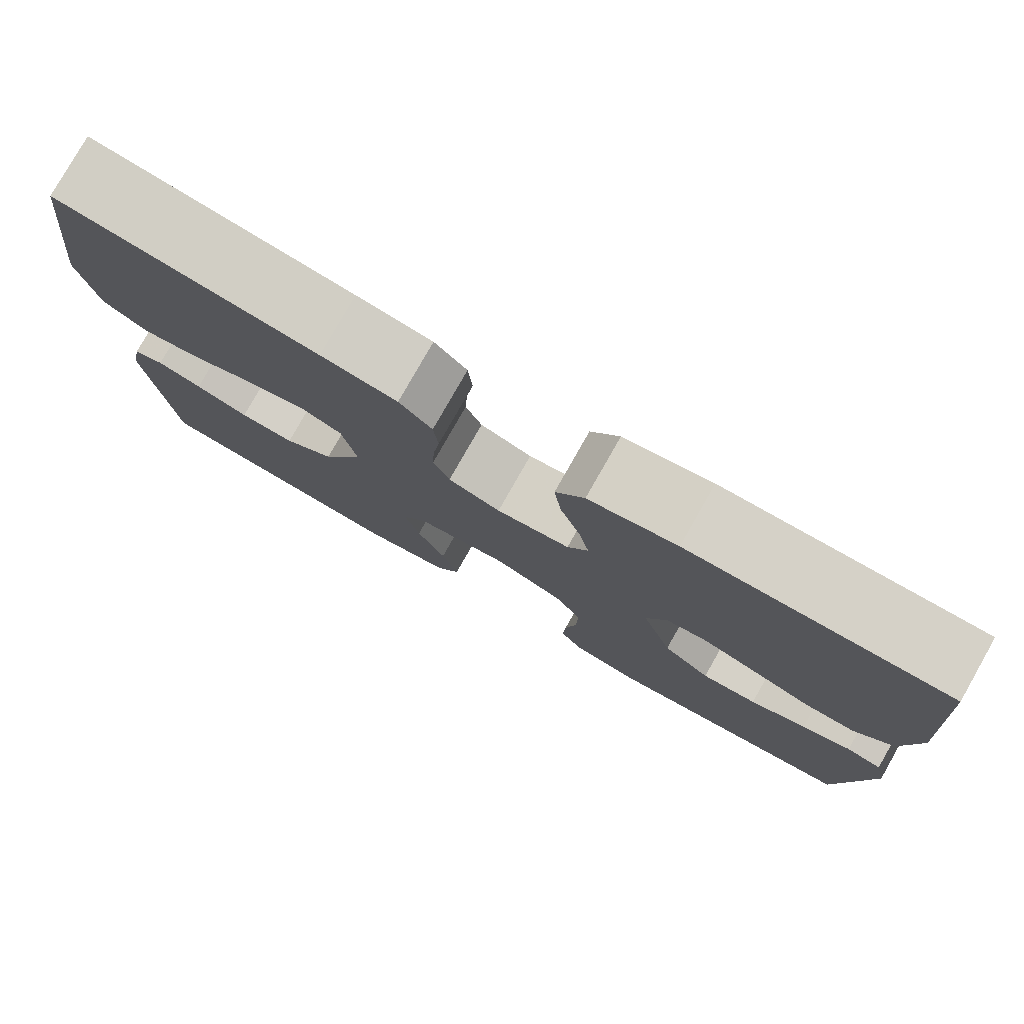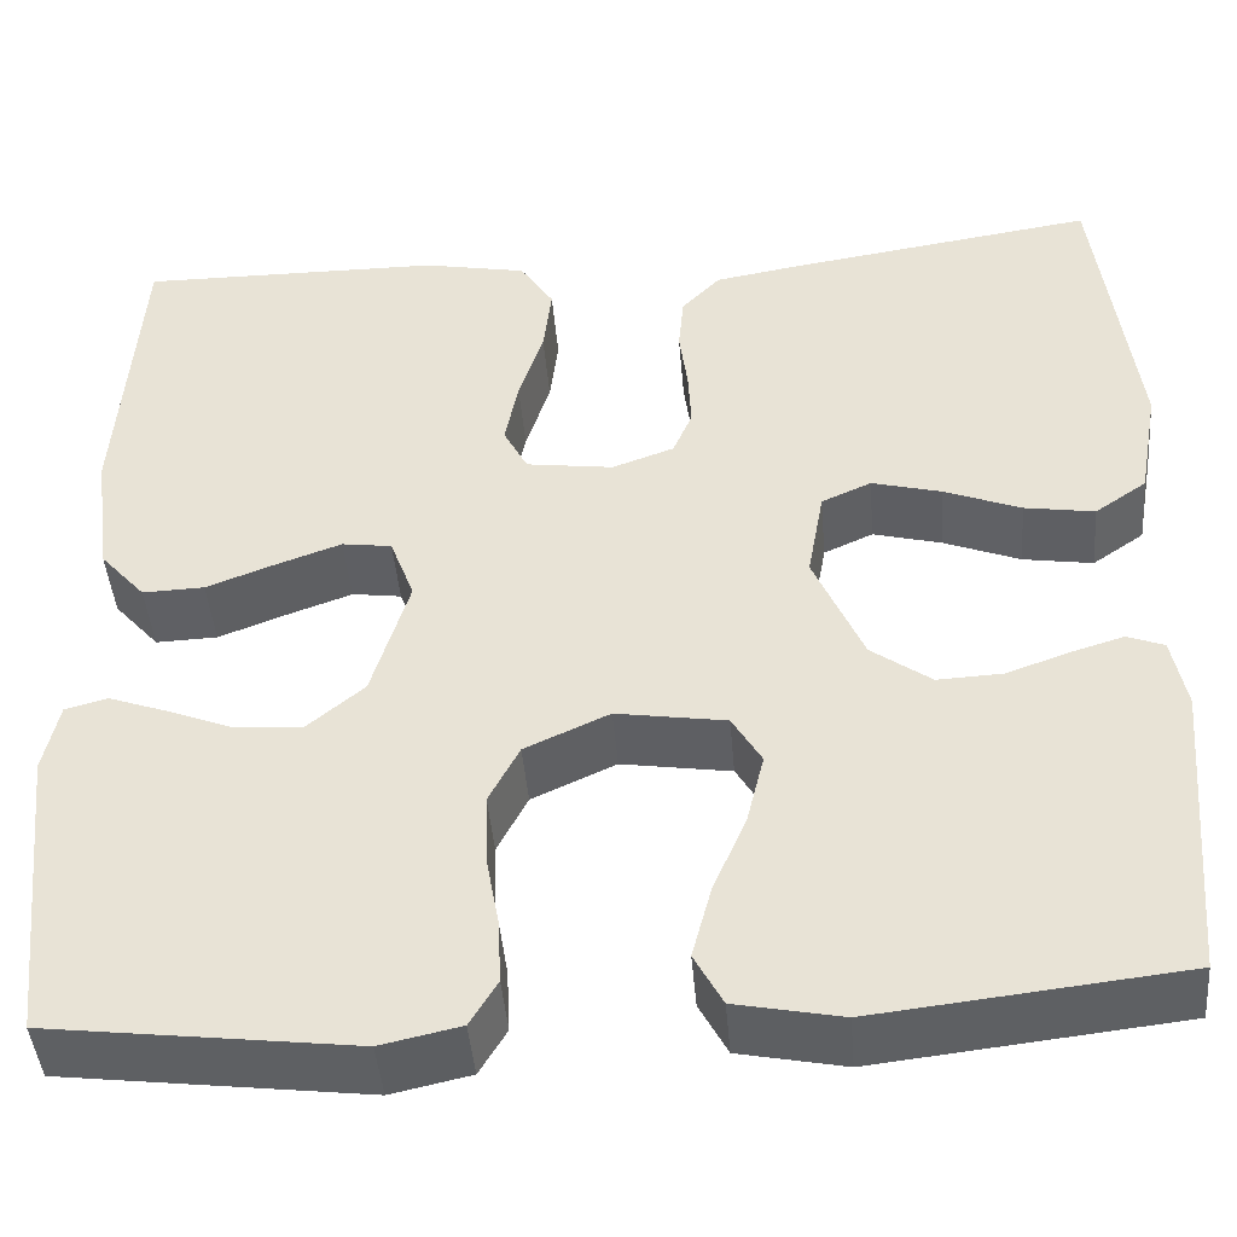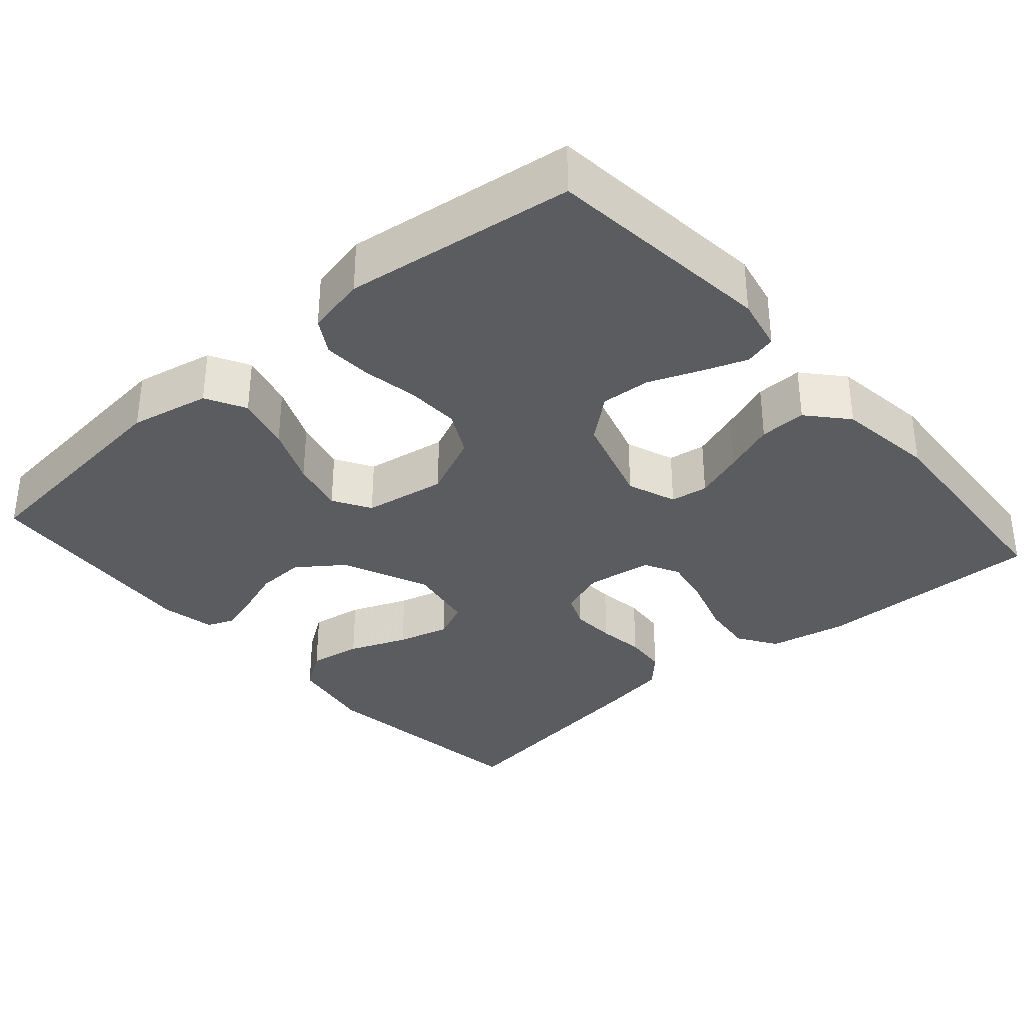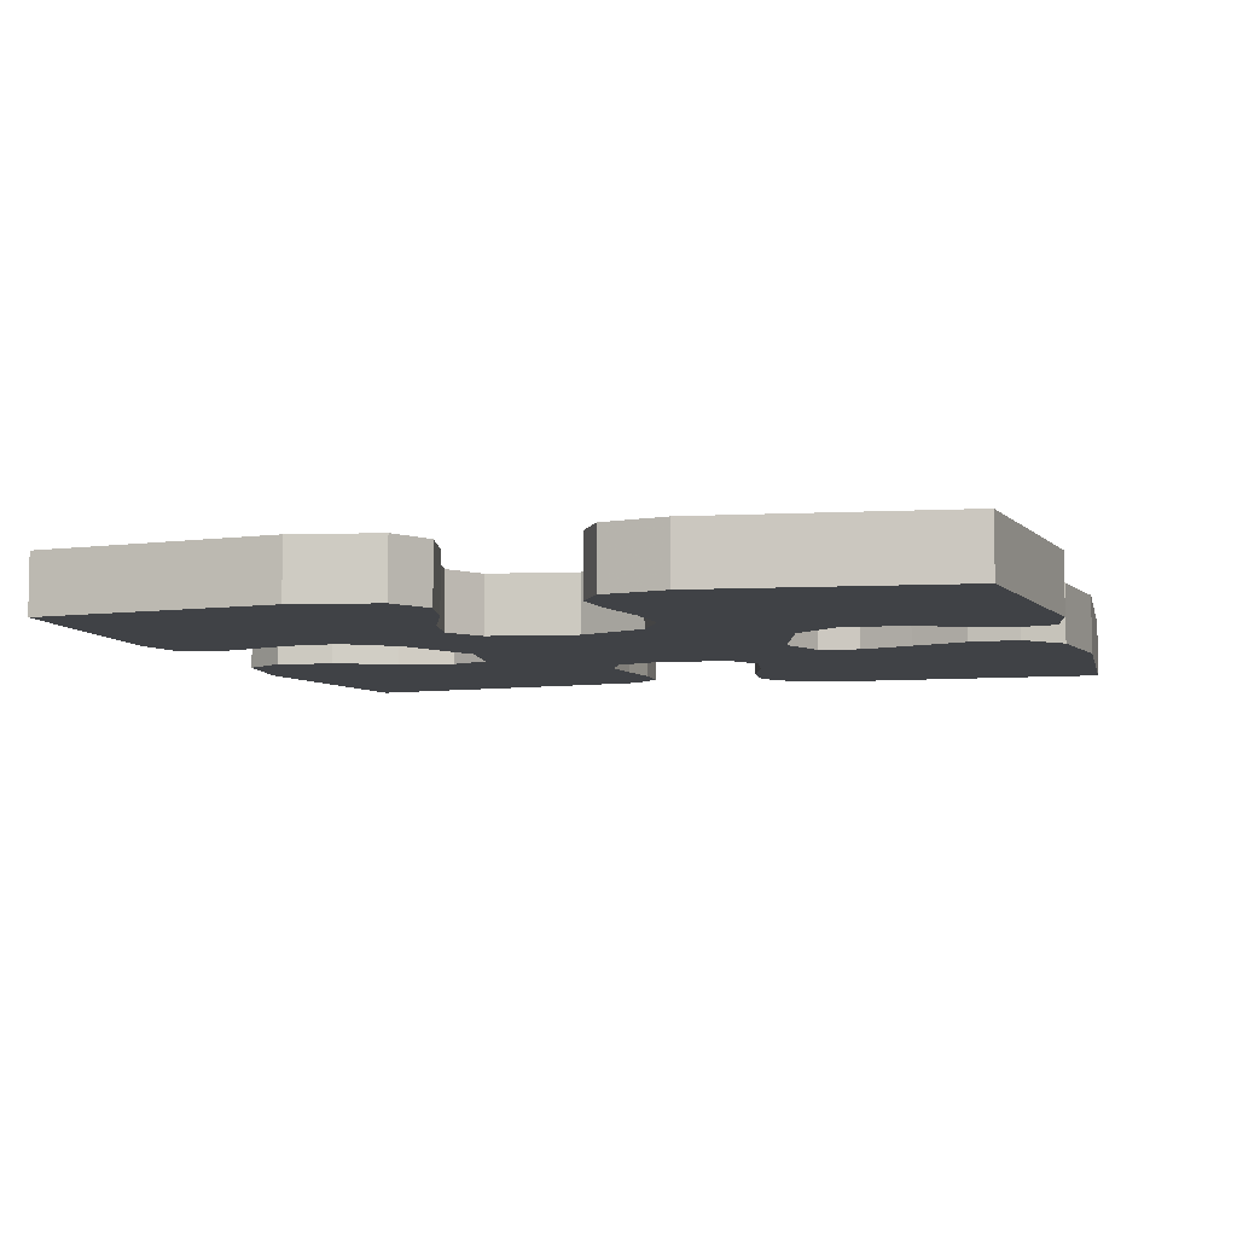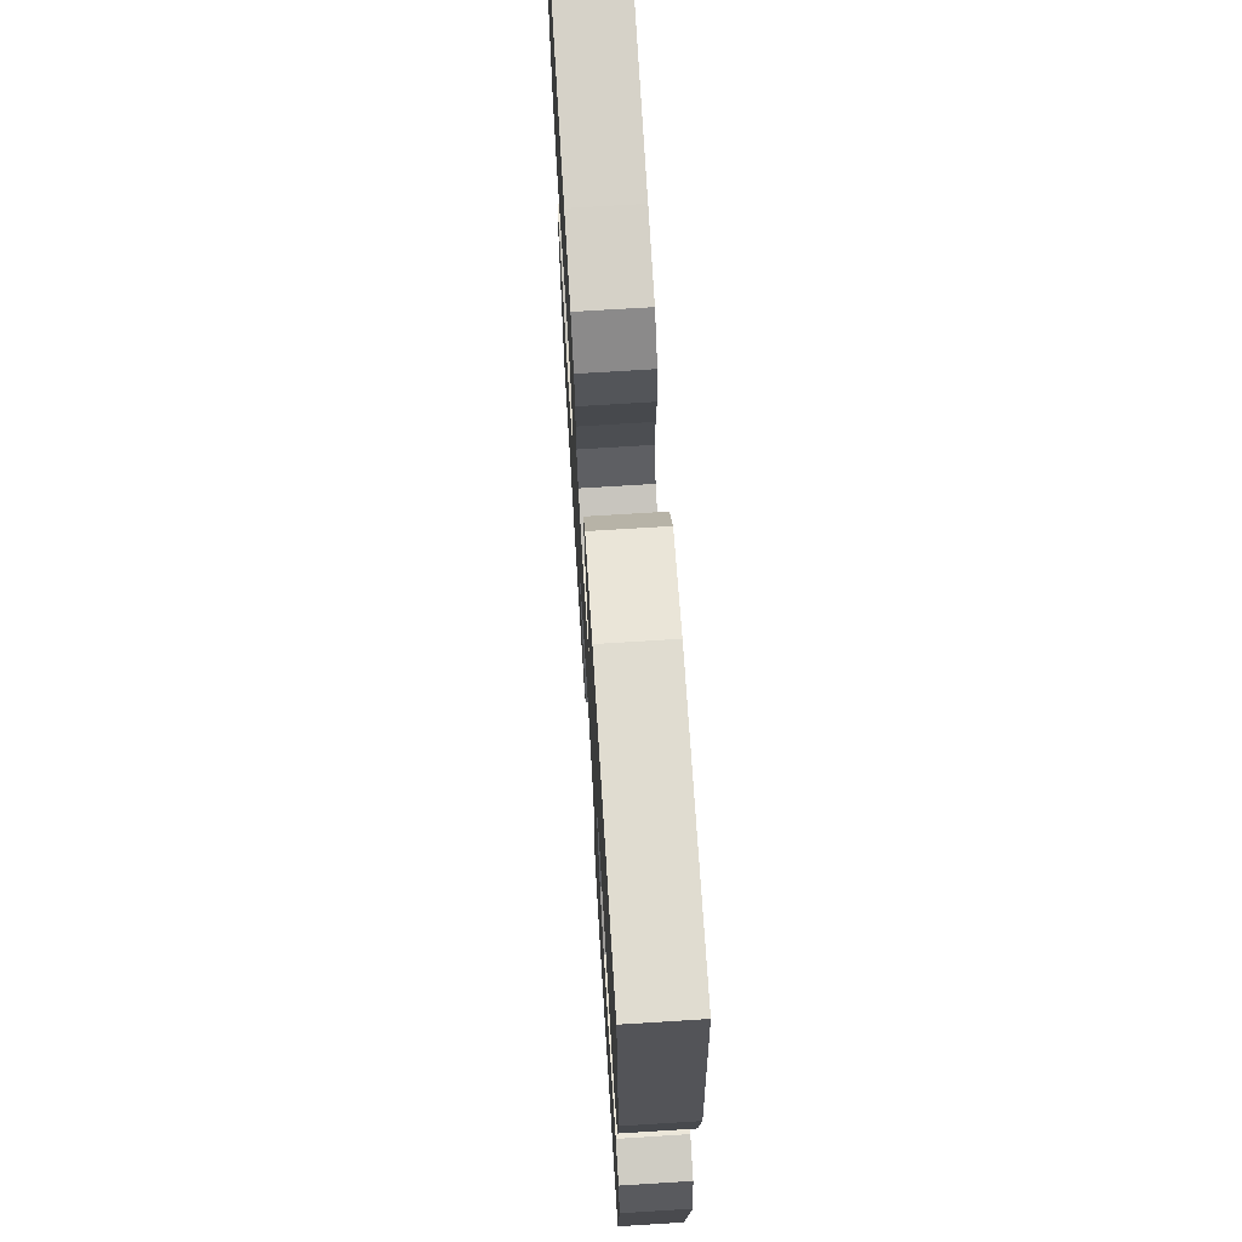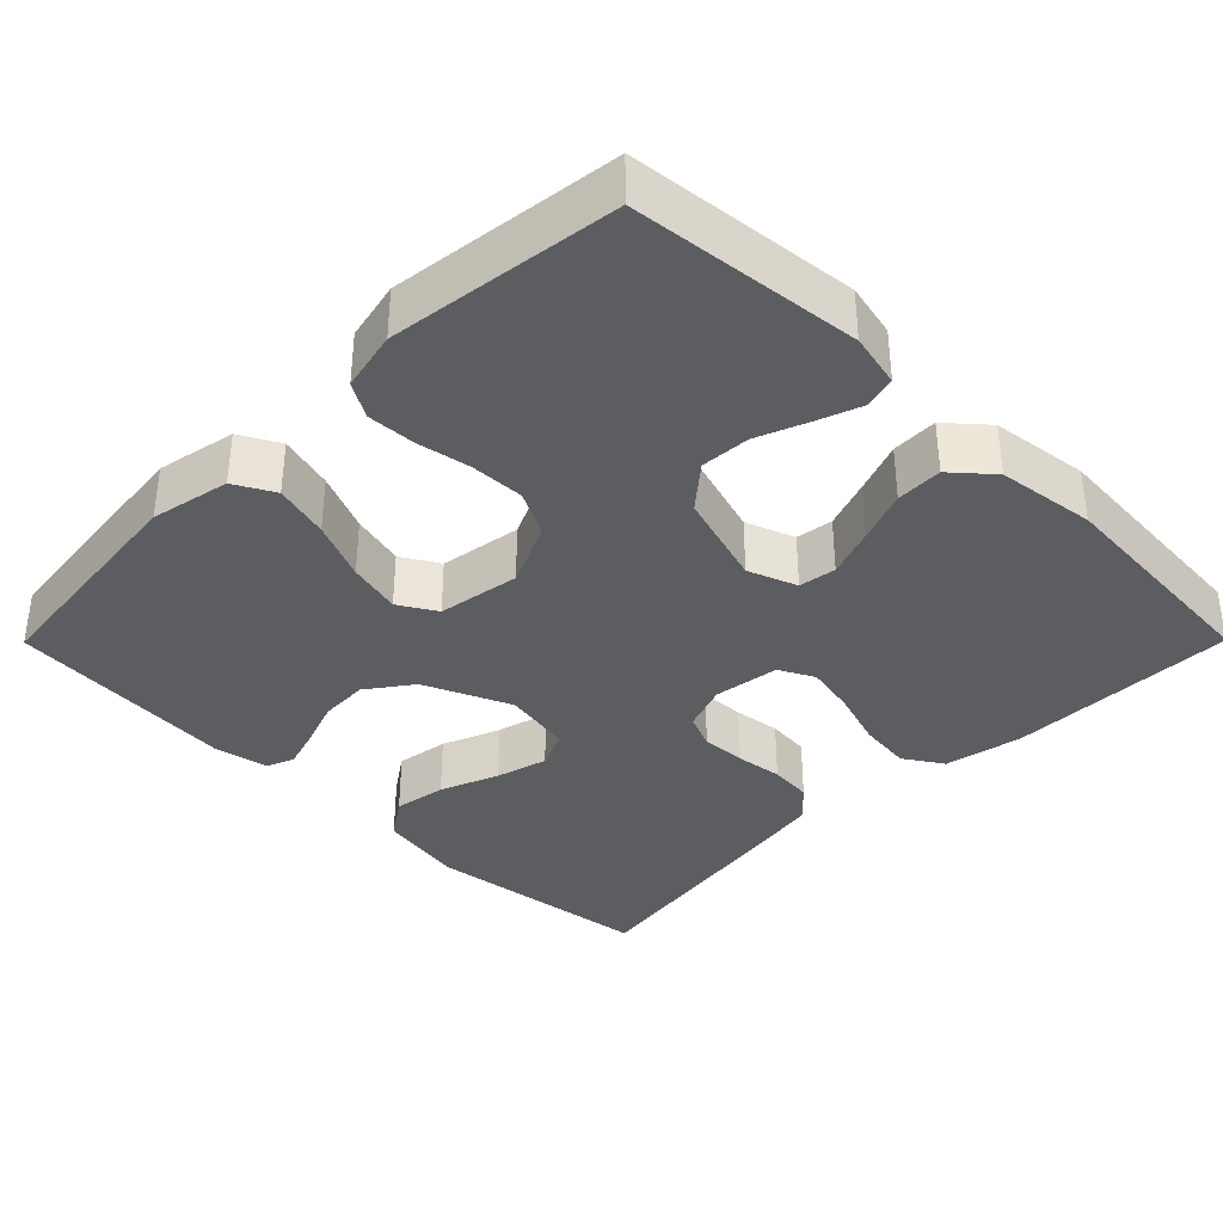
<metadata>
{"format":"obj","ext":"obj","renderer":"f3d","projection":"perspective","resolution":1024,"background":"white","views":[{"elev":79.3,"azim":-150.4,"up":"+Z"},{"elev":-44.4,"azim":4.8,"up":"+Z"},{"elev":-34.1,"azim":-138.9,"up":"+Y"},{"elev":-6.4,"azim":-163.7,"up":"+Y"},{"elev":70.2,"azim":-93.6,"up":"+Z"},{"elev":-36.3,"azim":-134.8,"up":"+Y"}]}
</metadata>
<code>
v -0.5 0.07 -0.5
v -0.532 0.07 -0.2
v -0.517 0.07 -0.13
v -0.475 0.07 -0.119
v -0.417 0.07 -0.14
v -0.351 0.07 -0.166
v -0.286 0.07 -0.17
v -0.23 0.07 -0.123
v -0.193 0.07 0
v -0.217 0.07 0.064
v -0.266 0.07 0.071
v -0.33 0.07 0.048
v -0.398 0.07 0.022
v -0.459 0.07 0.02
v -0.504 0.07 0.071
v -0.521 0.07 0.2
v -0.5 0.07 0.5
v -0.2 0.07 0.497
v -0.098 0.07 0.477
v -0.065 0.07 0.426
v -0.073 0.07 0.357
v -0.097 0.07 0.282
v -0.11 0.07 0.216
v -0.086 0.07 0.17
v 0 0.07 0.158
v 0.061 0.07 0.18
v 0.08 0.07 0.225
v 0.077 0.07 0.283
v 0.069 0.07 0.344
v 0.074 0.07 0.4
v 0.112 0.07 0.44
v 0.2 0.07 0.455
v 0.5 0.07 0.5
v 0.538 0.07 0.2
v 0.518 0.07 0.088
v 0.467 0.07 0.053
v 0.398 0.07 0.064
v 0.322 0.07 0.094
v 0.254 0.07 0.112
v 0.205 0.07 0.09
v 0.189 0.07 0
v 0.238 0.07 -0.113
v 0.297 0.07 -0.156
v 0.361 0.07 -0.153
v 0.423 0.07 -0.131
v 0.475 0.07 -0.115
v 0.511 0.07 -0.129
v 0.525 0.07 -0.2
v 0.5 0.07 -0.5
v 0.2 0.07 -0.533
v 0.096 0.07 -0.512
v 0.068 0.07 -0.46
v 0.087 0.07 -0.388
v 0.12 0.07 -0.311
v 0.137 0.07 -0.241
v 0.108 0.07 -0.192
v 0 0.07 -0.175
v -0.083 0.07 -0.213
v -0.113 0.07 -0.271
v -0.111 0.07 -0.341
v -0.098 0.07 -0.413
v -0.095 0.07 -0.476
v -0.122 0.07 -0.521
v -0.2 0.07 -0.538
v -0.5 0 -0.5
v -0.532 0 -0.2
v -0.517 0 -0.13
v -0.475 0 -0.119
v -0.417 0 -0.14
v -0.351 0 -0.166
v -0.286 0 -0.17
v -0.23 0 -0.123
v -0.193 0 0
v -0.217 0 0.064
v -0.266 0 0.071
v -0.33 0 0.048
v -0.398 0 0.022
v -0.459 0 0.02
v -0.504 0 0.071
v -0.521 0 0.2
v -0.5 0 0.5
v -0.2 0 0.497
v -0.098 0 0.477
v -0.065 0 0.426
v -0.073 0 0.357
v -0.097 0 0.282
v -0.11 0 0.216
v -0.086 0 0.17
v 0 0 0.158
v 0.061 0 0.18
v 0.08 0 0.225
v 0.077 0 0.283
v 0.069 0 0.344
v 0.074 0 0.4
v 0.112 0 0.44
v 0.2 0 0.455
v 0.5 0 0.5
v 0.538 0 0.2
v 0.518 0 0.088
v 0.467 0 0.053
v 0.398 0 0.064
v 0.322 0 0.094
v 0.254 0 0.112
v 0.205 0 0.09
v 0.189 0 0
v 0.238 0 -0.113
v 0.297 0 -0.156
v 0.361 0 -0.153
v 0.423 0 -0.131
v 0.475 0 -0.115
v 0.511 0 -0.129
v 0.525 0 -0.2
v 0.5 0 -0.5
v 0.2 0 -0.533
v 0.096 0 -0.512
v 0.068 0 -0.46
v 0.087 0 -0.388
v 0.12 0 -0.311
v 0.137 0 -0.241
v 0.108 0 -0.192
v 0 0 -0.175
v -0.083 0 -0.213
v -0.113 0 -0.271
v -0.111 0 -0.341
v -0.098 0 -0.413
v -0.095 0 -0.476
v -0.122 0 -0.521
v -0.2 0 -0.538
f 60 61 62 63
f 59 60 63 64
f 51 52 53 54
f 51 54 55
f 50 51 55
f 49 50 55
f 48 49 55 56
f 44 45 46 47
f 44 47 48
f 43 44 48 56
f 35 36 37 38
f 35 38 39
f 34 35 39
f 33 34 39
f 32 33 39 40
f 28 29 30 31
f 27 28 31 32
f 26 27 32 40
f 19 20 21 22
f 19 22 23
f 18 19 23
f 17 18 23
f 16 17 23 24
f 12 13 14 15
f 11 12 15 16
f 10 11 16 24
f 3 4 5 6
f 1 2 3 6
f 59 64 1 6
f 58 59 6 7
f 57 58 7 8
f 42 43 56 57
f 41 42 57 8
f 25 26 40 41
f 25 41 8 9
f 9 10 24 25
f 127 126 125 124
f 128 127 124 123
f 118 117 116 115
f 119 118 115
f 119 115 114
f 119 114 113
f 120 119 113 112
f 111 110 109 108
f 112 111 108
f 120 112 108 107
f 102 101 100 99
f 103 102 99
f 103 99 98
f 103 98 97
f 104 103 97 96
f 95 94 93 92
f 96 95 92 91
f 104 96 91 90
f 86 85 84 83
f 87 86 83
f 87 83 82
f 87 82 81
f 88 87 81 80
f 79 78 77 76
f 80 79 76 75
f 88 80 75 74
f 70 69 68 67
f 70 67 66 65
f 70 65 128 123
f 71 70 123 122
f 72 71 122 121
f 121 120 107 106
f 72 121 106 105
f 105 104 90 89
f 73 72 105 89
f 89 88 74 73
f 1 65 66 2
f 2 66 67 3
f 3 67 68 4
f 4 68 69 5
f 5 69 70 6
f 6 70 71 7
f 7 71 72 8
f 8 72 73 9
f 9 73 74 10
f 10 74 75 11
f 11 75 76 12
f 12 76 77 13
f 13 77 78 14
f 14 78 79 15
f 15 79 80 16
f 16 80 81 17
f 17 81 82 18
f 18 82 83 19
f 19 83 84 20
f 20 84 85 21
f 21 85 86 22
f 22 86 87 23
f 23 87 88 24
f 24 88 89 25
f 25 89 90 26
f 26 90 91 27
f 27 91 92 28
f 28 92 93 29
f 29 93 94 30
f 30 94 95 31
f 31 95 96 32
f 32 96 97 33
f 33 97 98 34
f 34 98 99 35
f 35 99 100 36
f 36 100 101 37
f 37 101 102 38
f 38 102 103 39
f 39 103 104 40
f 40 104 105 41
f 41 105 106 42
f 42 106 107 43
f 43 107 108 44
f 44 108 109 45
f 45 109 110 46
f 46 110 111 47
f 47 111 112 48
f 48 112 113 49
f 49 113 114 50
f 50 114 115 51
f 51 115 116 52
f 52 116 117 53
f 53 117 118 54
f 54 118 119 55
f 55 119 120 56
f 56 120 121 57
f 57 121 122 58
f 58 122 123 59
f 59 123 124 60
f 60 124 125 61
f 61 125 126 62
f 62 126 127 63
f 63 127 128 64
f 64 128 65 1

</code>
